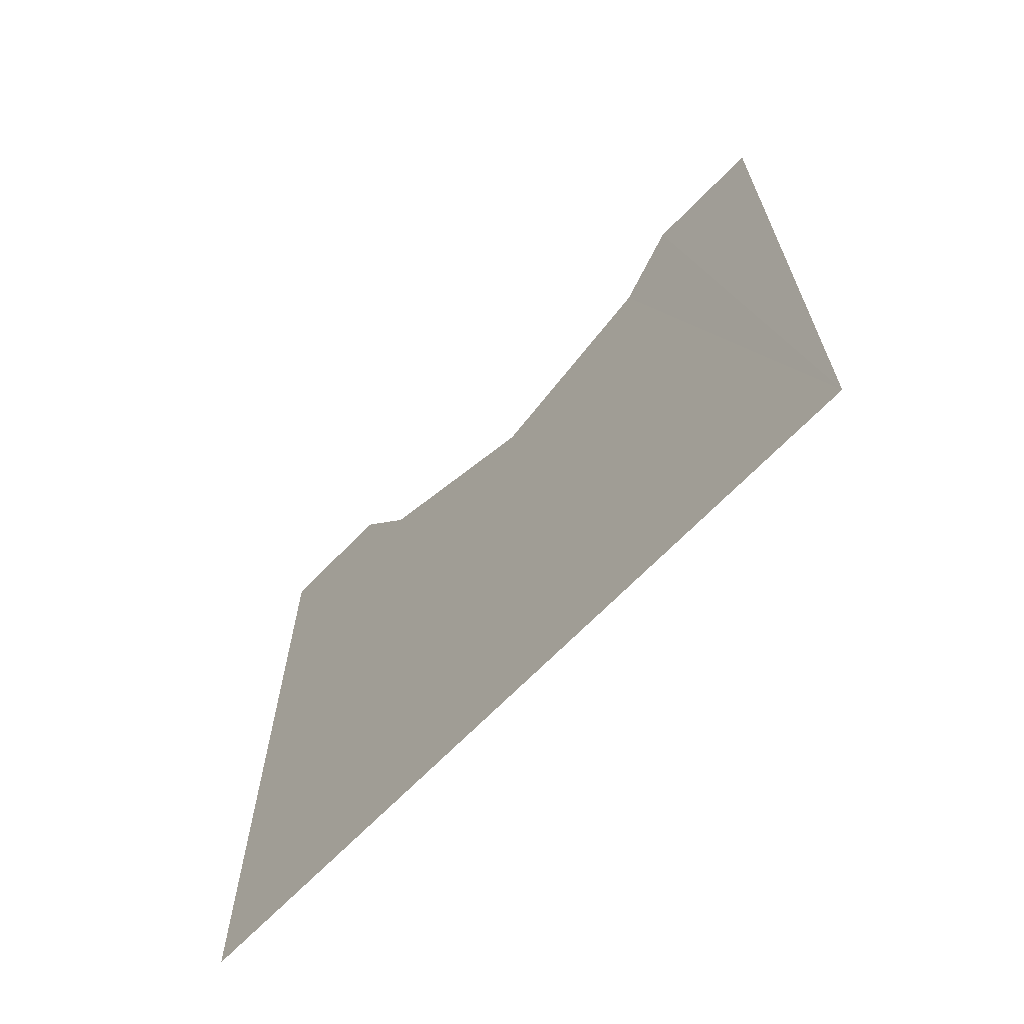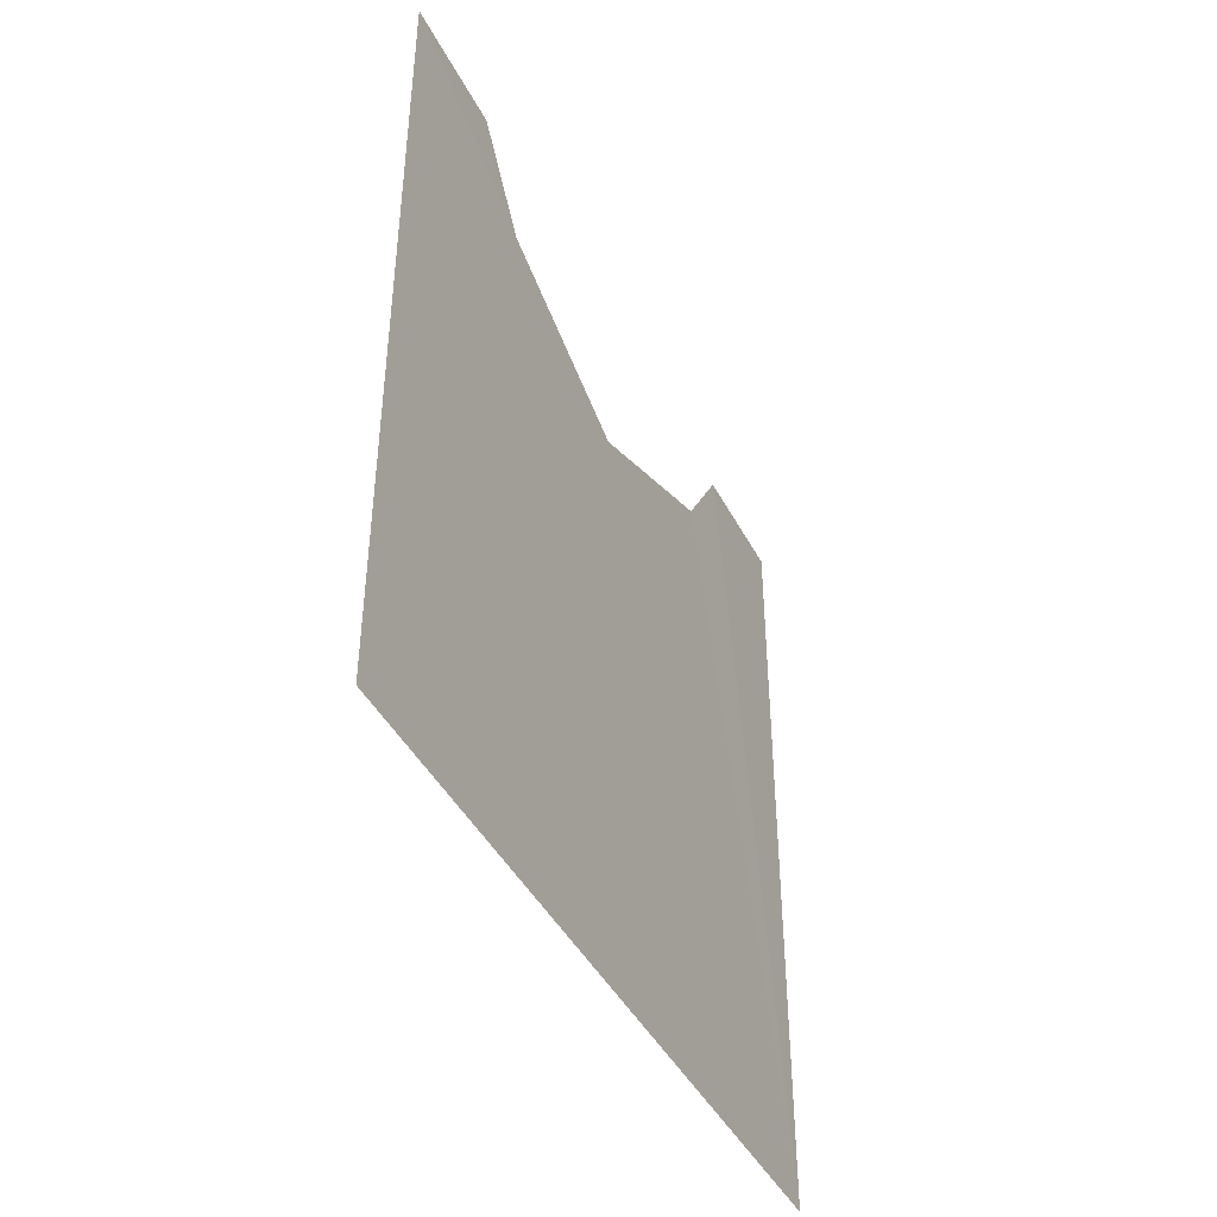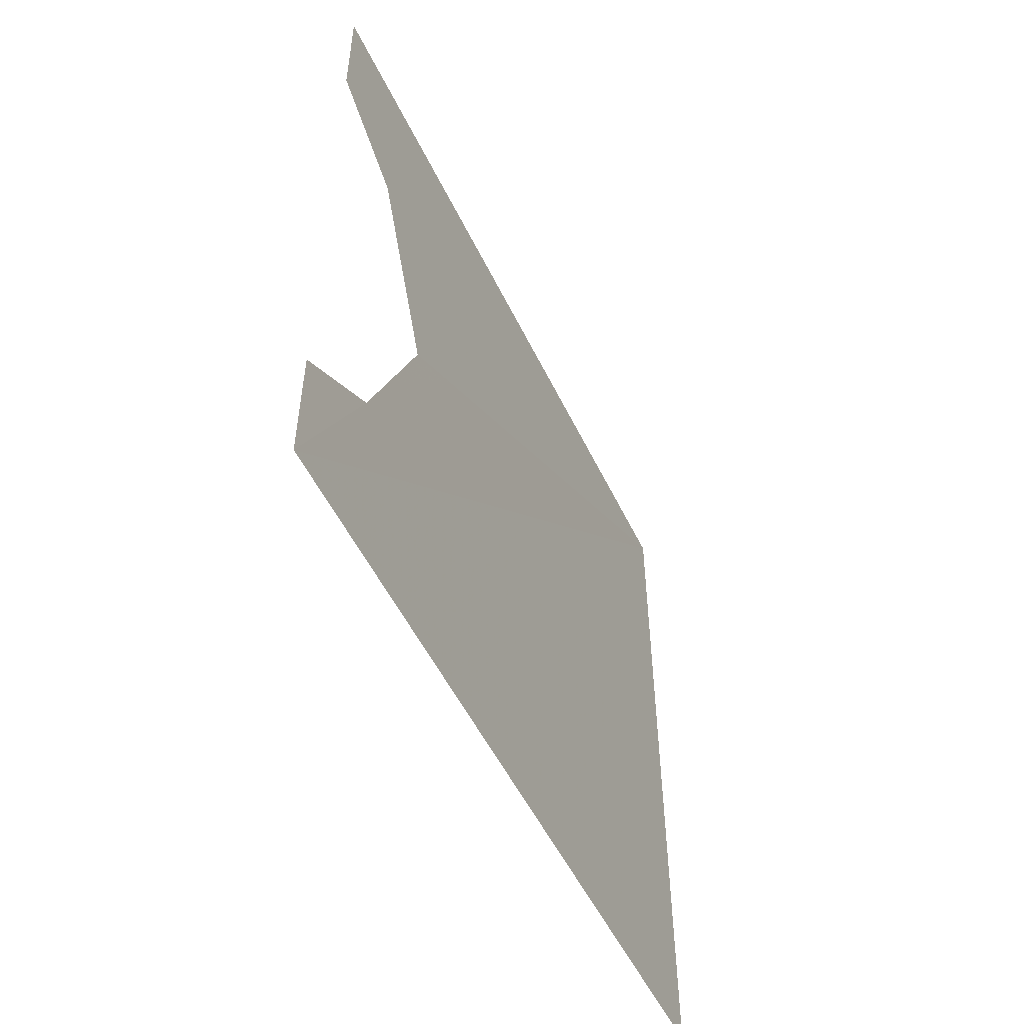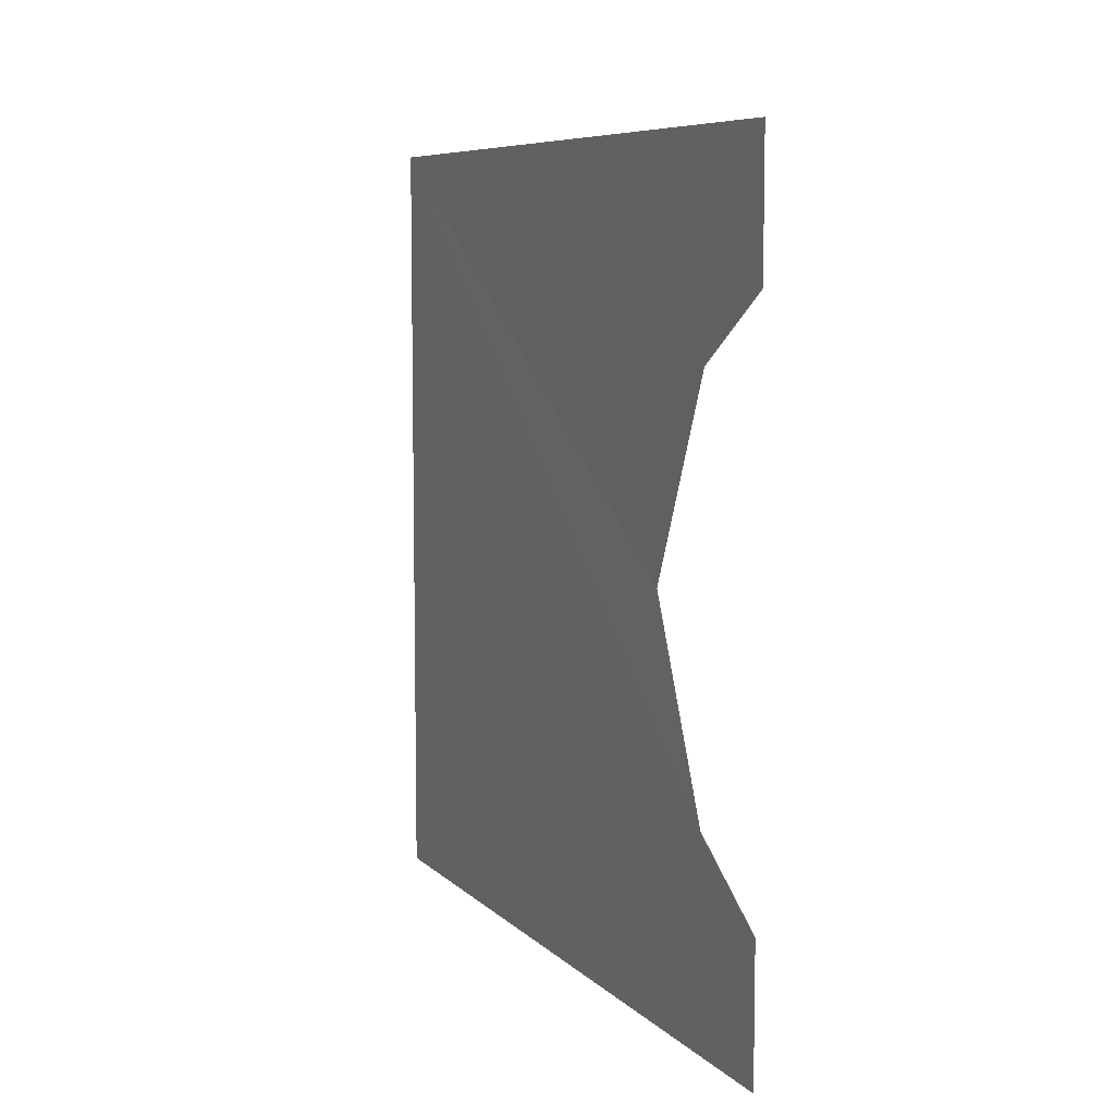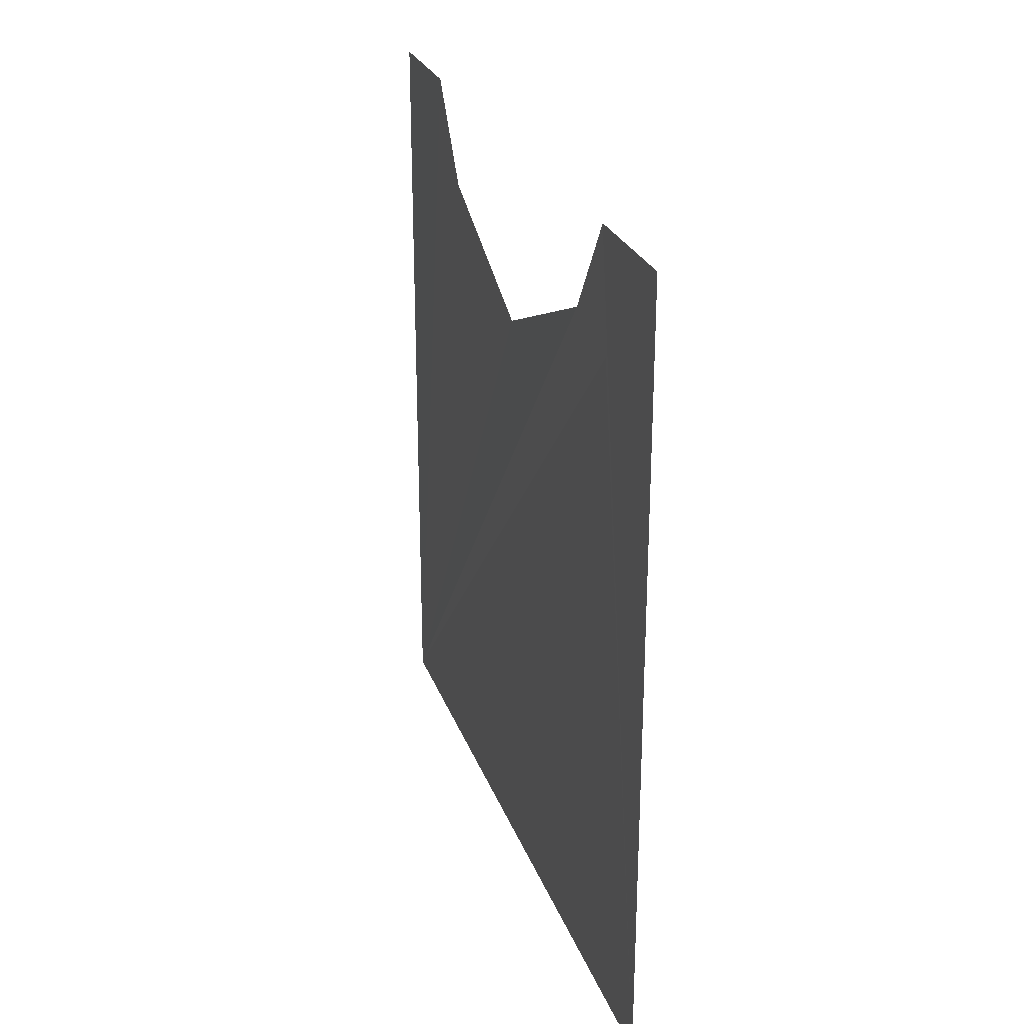
<metadata>
{"format":"obj","ext":"obj","renderer":"f3d","projection":"perspective","resolution":1024,"background":"white","views":[{"elev":-66.6,"azim":136.3,"up":"+Z"},{"elev":-42.9,"azim":25.6,"up":"+Z"},{"elev":-52.5,"azim":25.2,"up":"+Y"},{"elev":7.6,"azim":-23.7,"up":"+Y"},{"elev":26.0,"azim":-17.3,"up":"+Z"}]}
</metadata>
<code>
o 245
v 2253 1881 14.13
v 2253 1881 14.01
v 2253 1881 14.13
v 2253 1881 14.01
v 2253 1881 14.13
v 2253 1881 14.11
v 2253 1881 14.13
v 2253 1881 14.13
v 2253 1881 14.13
v 2253 1881 14.01
v 2253 1881 14.01
v 2253 1881 14.01
v 2253 1881 14.01
v 2253 1881 14.11
v 2253 1881 14.1
v 2253 1881 14.11
v 2253 1881 14.01
v 2253 1881 14.13
v 2253 1881 14.13
v 2253 1881 14.13
v 2253 1881 14.11
v 2253 1881 14.13
v 2253 1881 14.11
v 2253 1881 14.1
v 2253 1881 14.11
v 2253 1881 14.1
v 2253 1881 14.01
v 2253 1881 14.13
v 2253 1881 14.01
f 1 2 3
f 4 5 6
f 7 6 8
f 9 10 6
f 11 6 12
f 13 14 15
f 16 17 15
f 13 18 19
f 20 17 19
f 13 21 22
f 23 17 22
f 13 24 25
f 26 17 25
f 27 28 29

</code>
